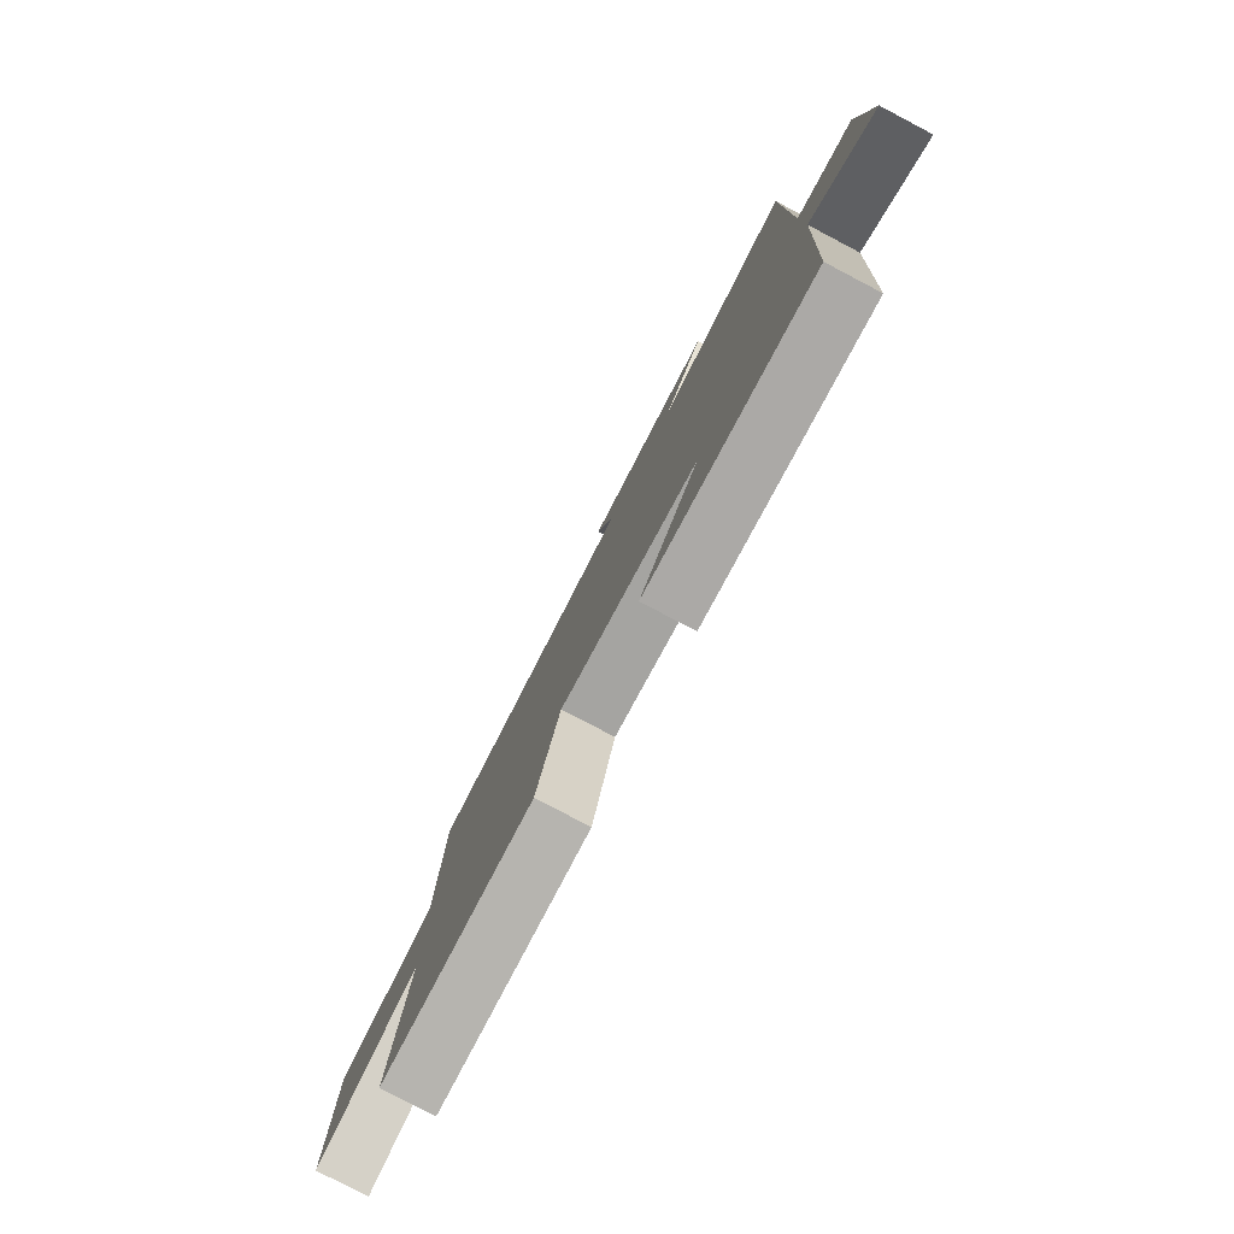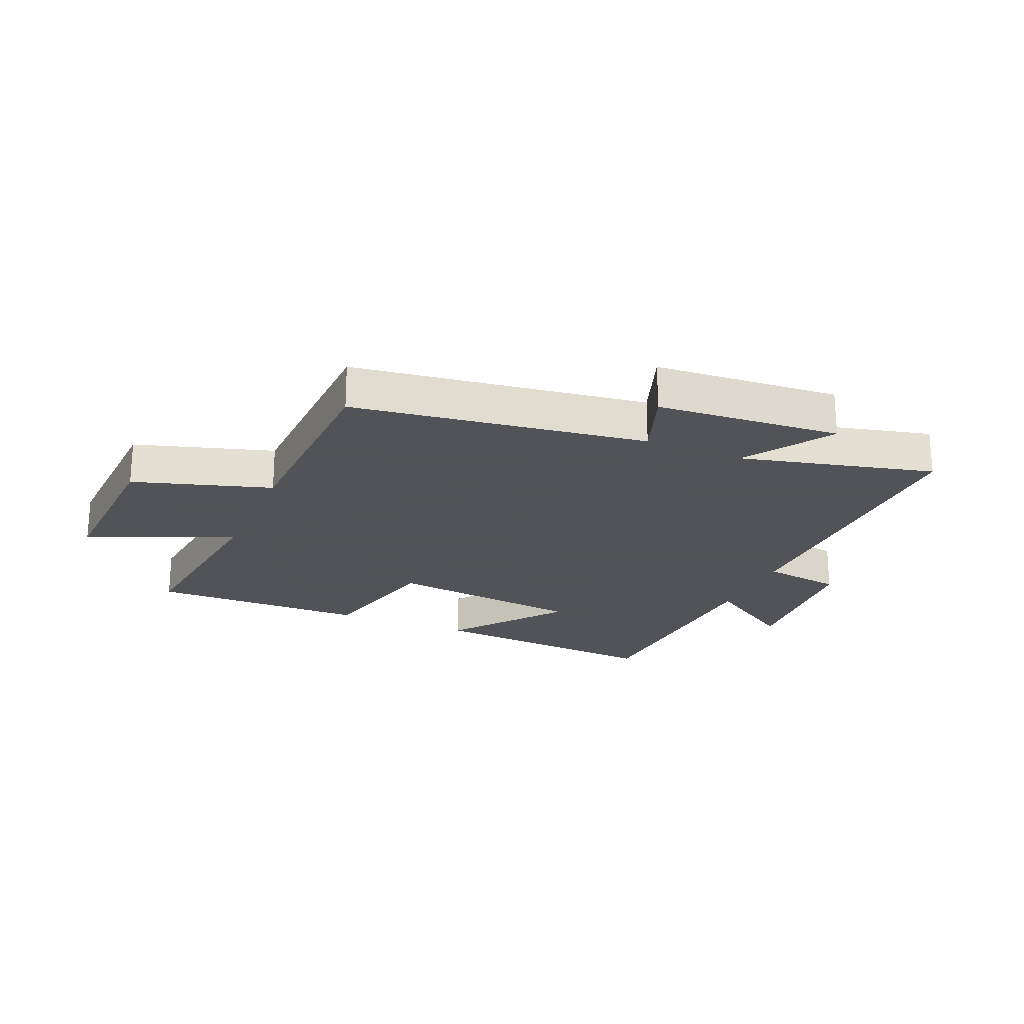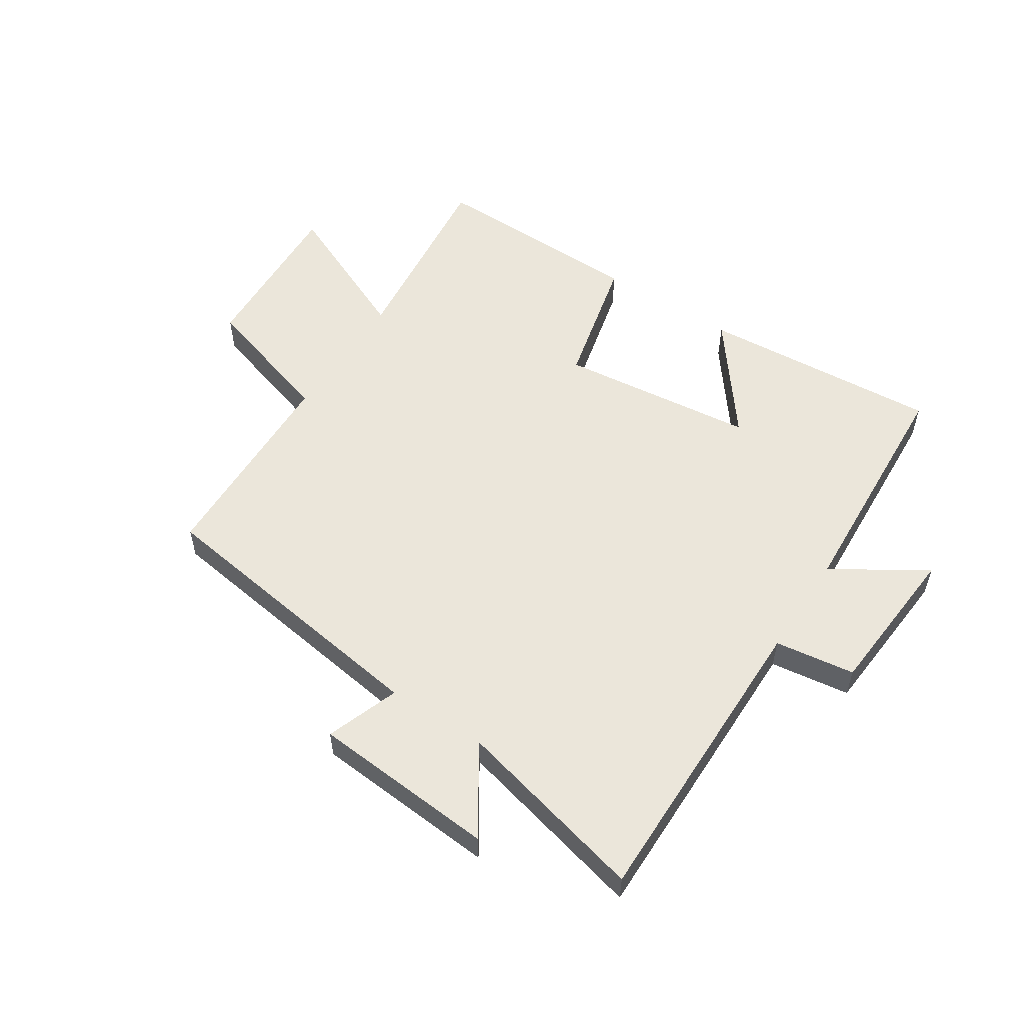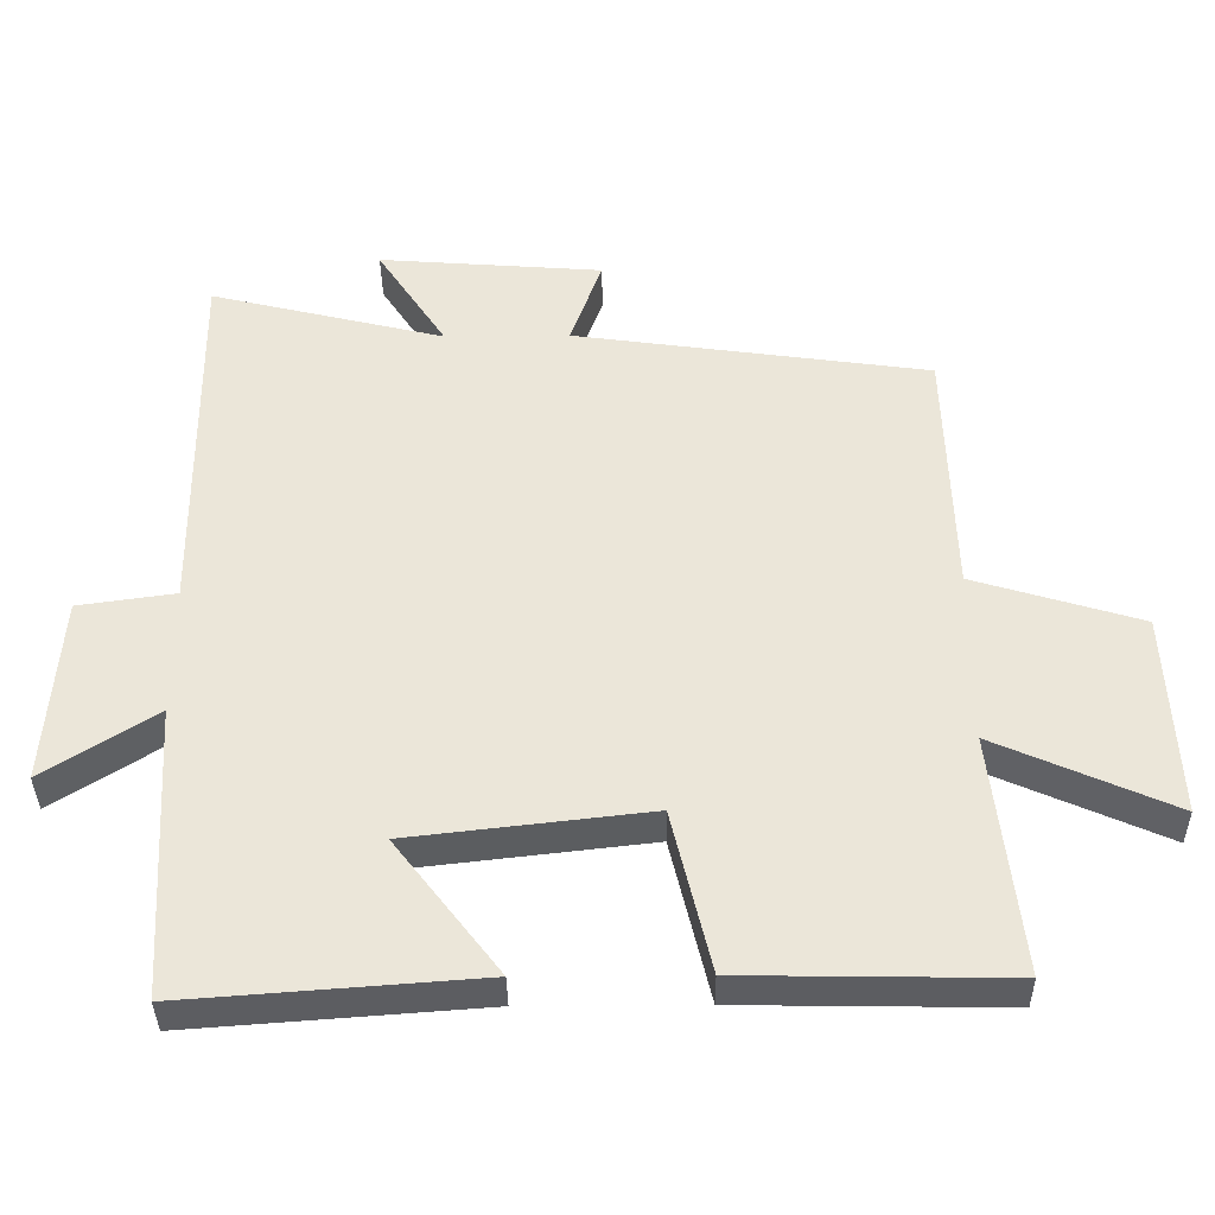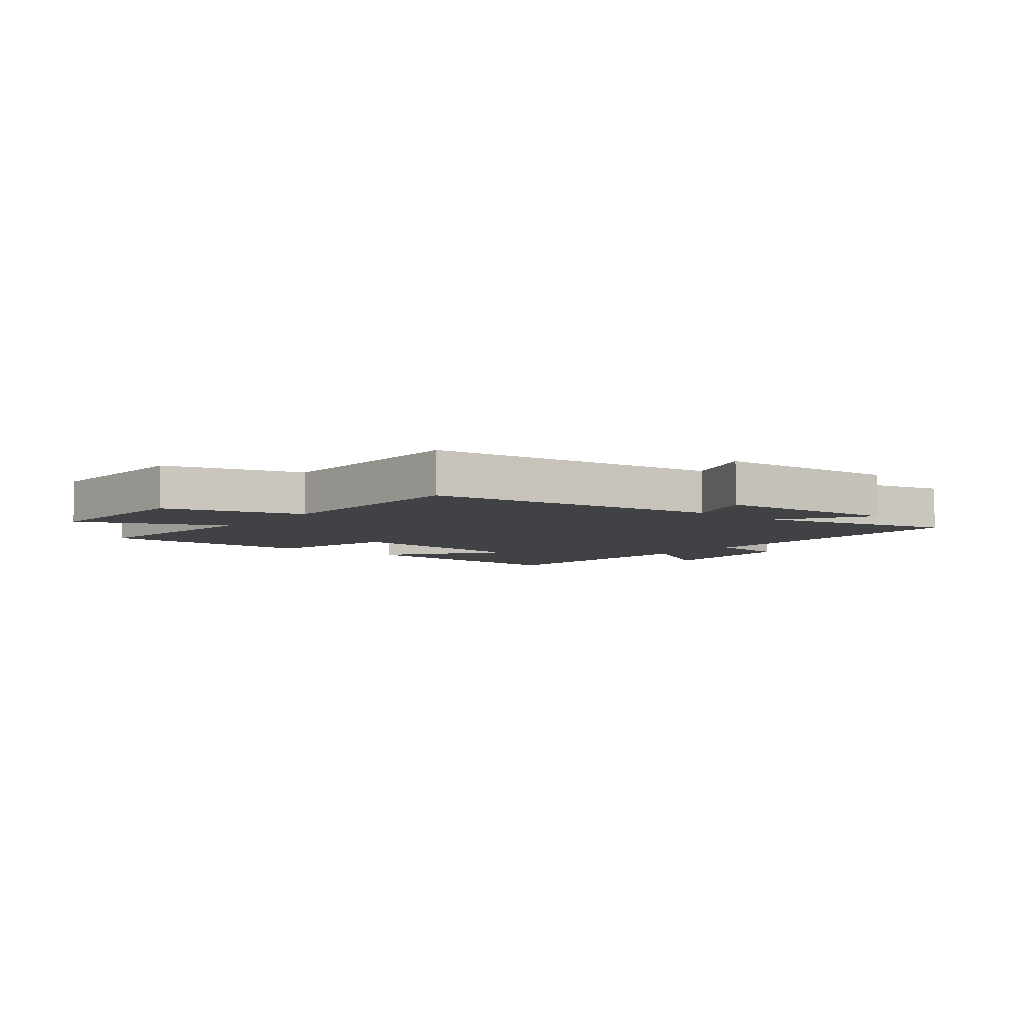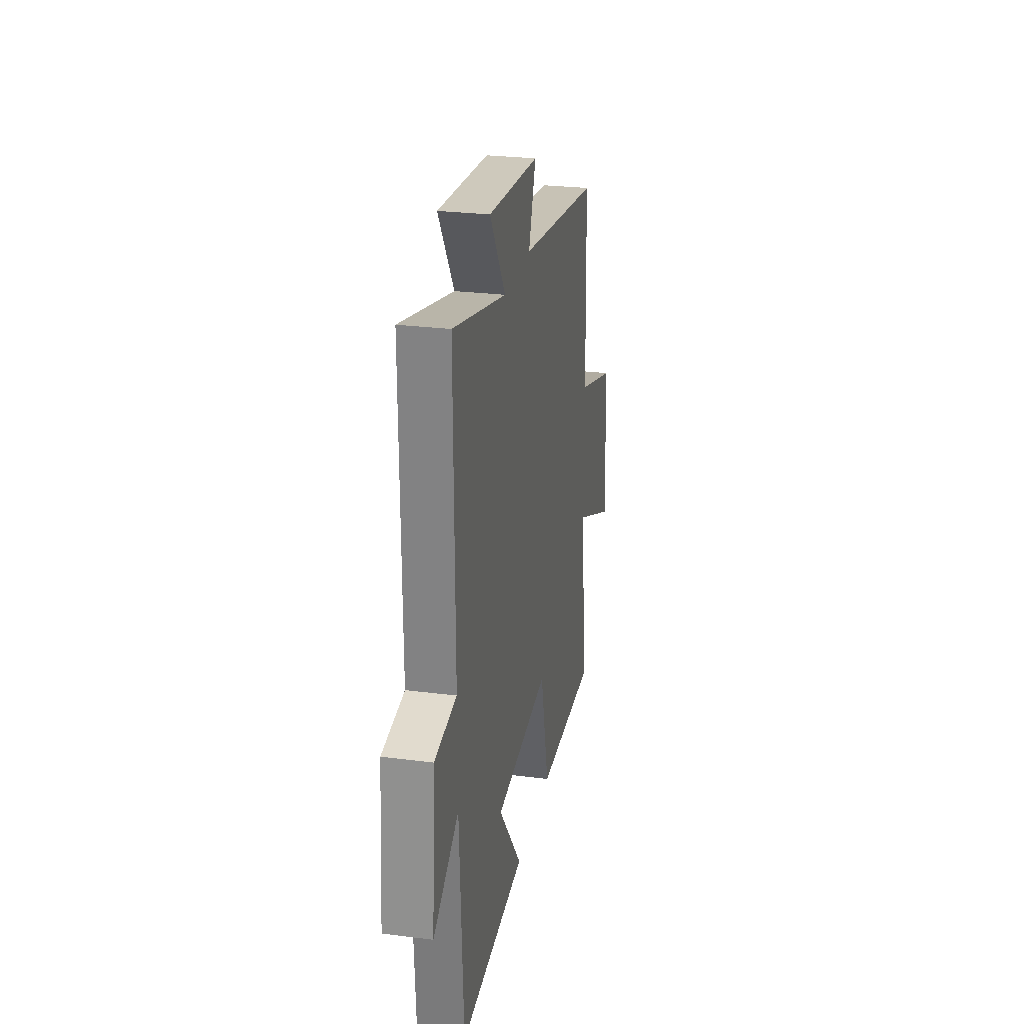
<metadata>
{"format":"obj","ext":"obj","renderer":"f3d","projection":"perspective","resolution":1024,"background":"white","views":[{"elev":-79.6,"azim":62.3,"up":"+Z"},{"elev":-22.5,"azim":-23.2,"up":"+Y"},{"elev":54.9,"azim":33.2,"up":"+Y"},{"elev":-37.1,"azim":-179.3,"up":"+Z"},{"elev":-6.1,"azim":-38.5,"up":"+Y"},{"elev":26.6,"azim":101.3,"up":"+Z"}]}
</metadata>
<code>
v -0.538 0.07 -0.506
v -0.5 0.07 -0.172
v -0.746 0.07 -0.281
v -0.732 0.07 0.003
v -0.5 0.07 0.074
v -0.489 0.07 0.43
v 0.006 0.07 0.5
v -0.038 0.07 0.623
v 0.274 0.07 0.647
v 0.178 0.07 0.5
v 0.504 0.07 0.58
v 0.5 0.07 0.06
v 0.635 0.07 0.041
v 0.655 0.07 -0.221
v 0.5 0.07 -0.122
v 0.477 0.07 -0.53
v 0.071 0.07 -0.5
v 0.215 0.07 -0.312
v -0.117 0.07 -0.274
v -0.171 0.07 -0.5
v -0.538 0 -0.506
v -0.5 0 -0.172
v -0.746 0 -0.281
v -0.732 0 0.003
v -0.5 0 0.074
v -0.489 0 0.43
v 0.006 0 0.5
v -0.038 0 0.623
v 0.274 0 0.647
v 0.178 0 0.5
v 0.504 0 0.58
v 0.5 0 0.06
v 0.635 0 0.041
v 0.655 0 -0.221
v 0.5 0 -0.122
v 0.477 0 -0.53
v 0.071 0 -0.5
v 0.215 0 -0.312
v -0.117 0 -0.274
v -0.171 0 -0.5
f 19 20 1 2
f 18 19 2
f 15 16 17 18
f 15 18 2
f 12 13 14 15
f 12 15 2
f 10 11 12 2
f 7 8 9 10
f 7 10 2
f 6 7 2
f 5 6 2
f 2 3 4 5
f 22 21 40 39
f 22 39 38
f 38 37 36 35
f 22 38 35
f 35 34 33 32
f 22 35 32
f 22 32 31 30
f 30 29 28 27
f 22 30 27
f 22 27 26
f 22 26 25
f 25 24 23 22
f 1 21 22 2
f 2 22 23 3
f 3 23 24 4
f 4 24 25 5
f 5 25 26 6
f 6 26 27 7
f 7 27 28 8
f 8 28 29 9
f 9 29 30 10
f 10 30 31 11
f 11 31 32 12
f 12 32 33 13
f 13 33 34 14
f 14 34 35 15
f 15 35 36 16
f 16 36 37 17
f 17 37 38 18
f 18 38 39 19
f 19 39 40 20
f 20 40 21 1

</code>
